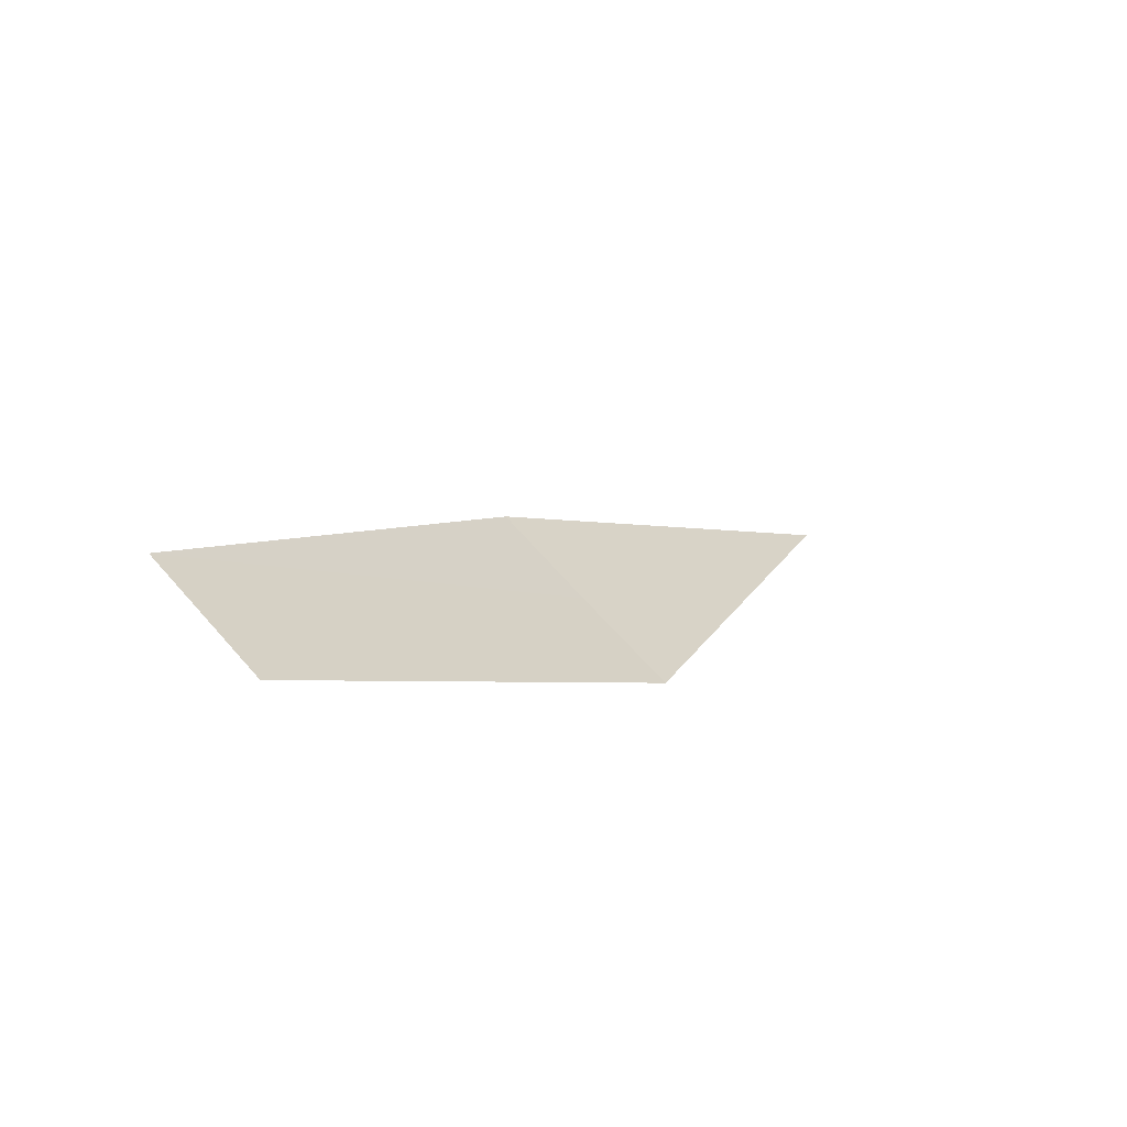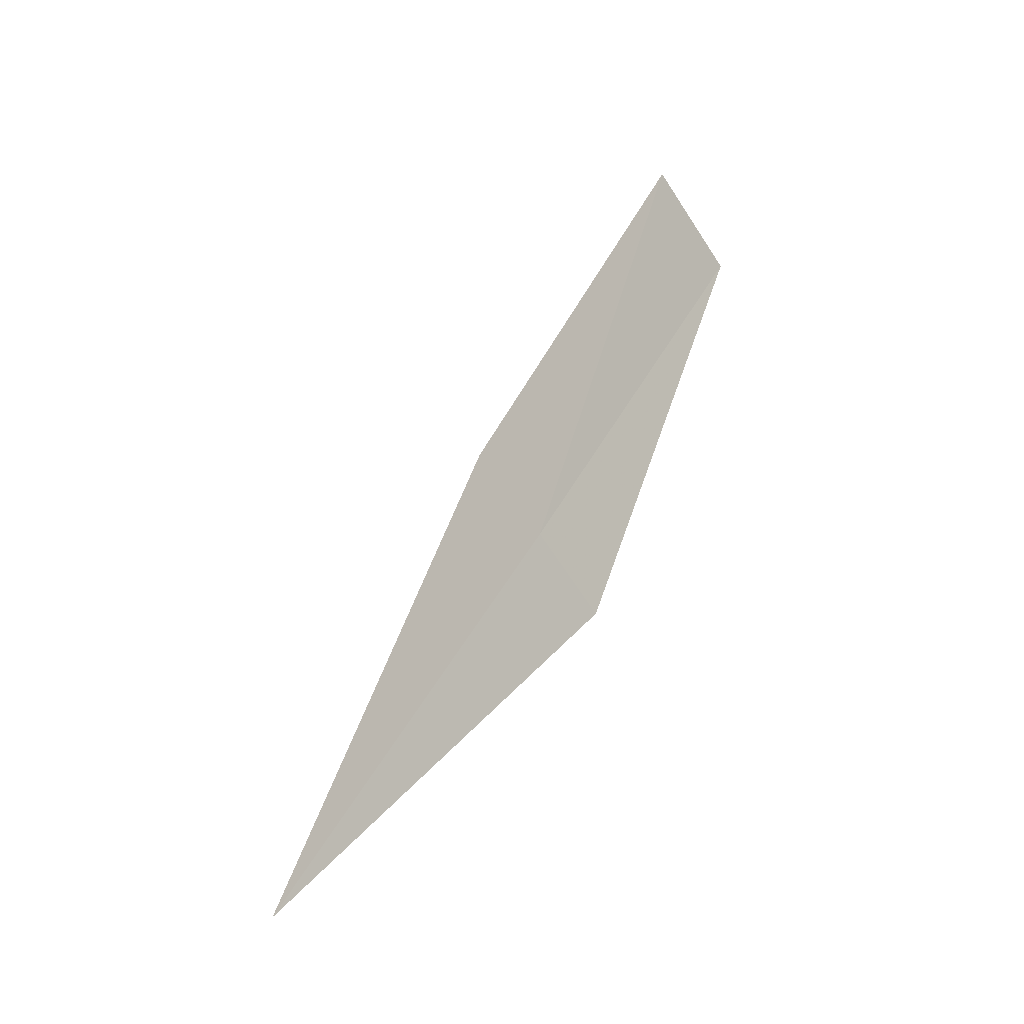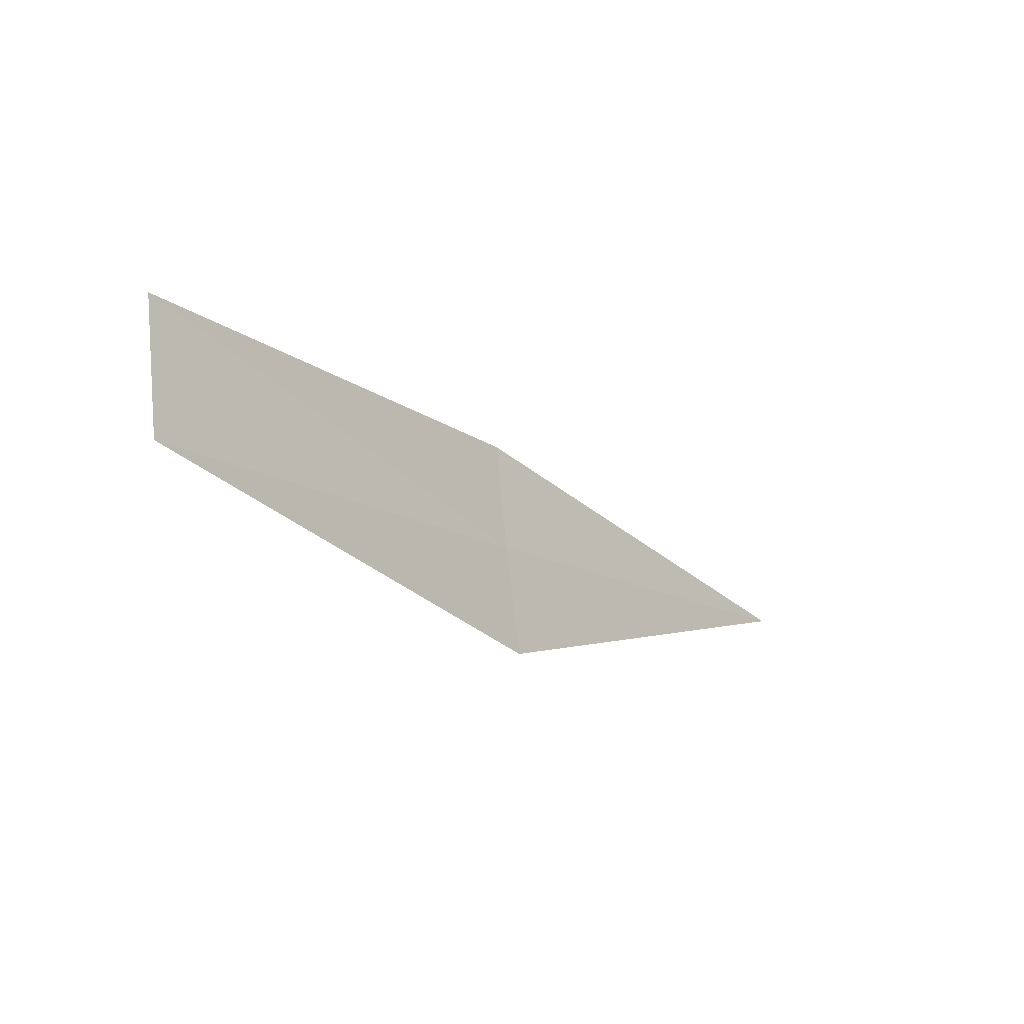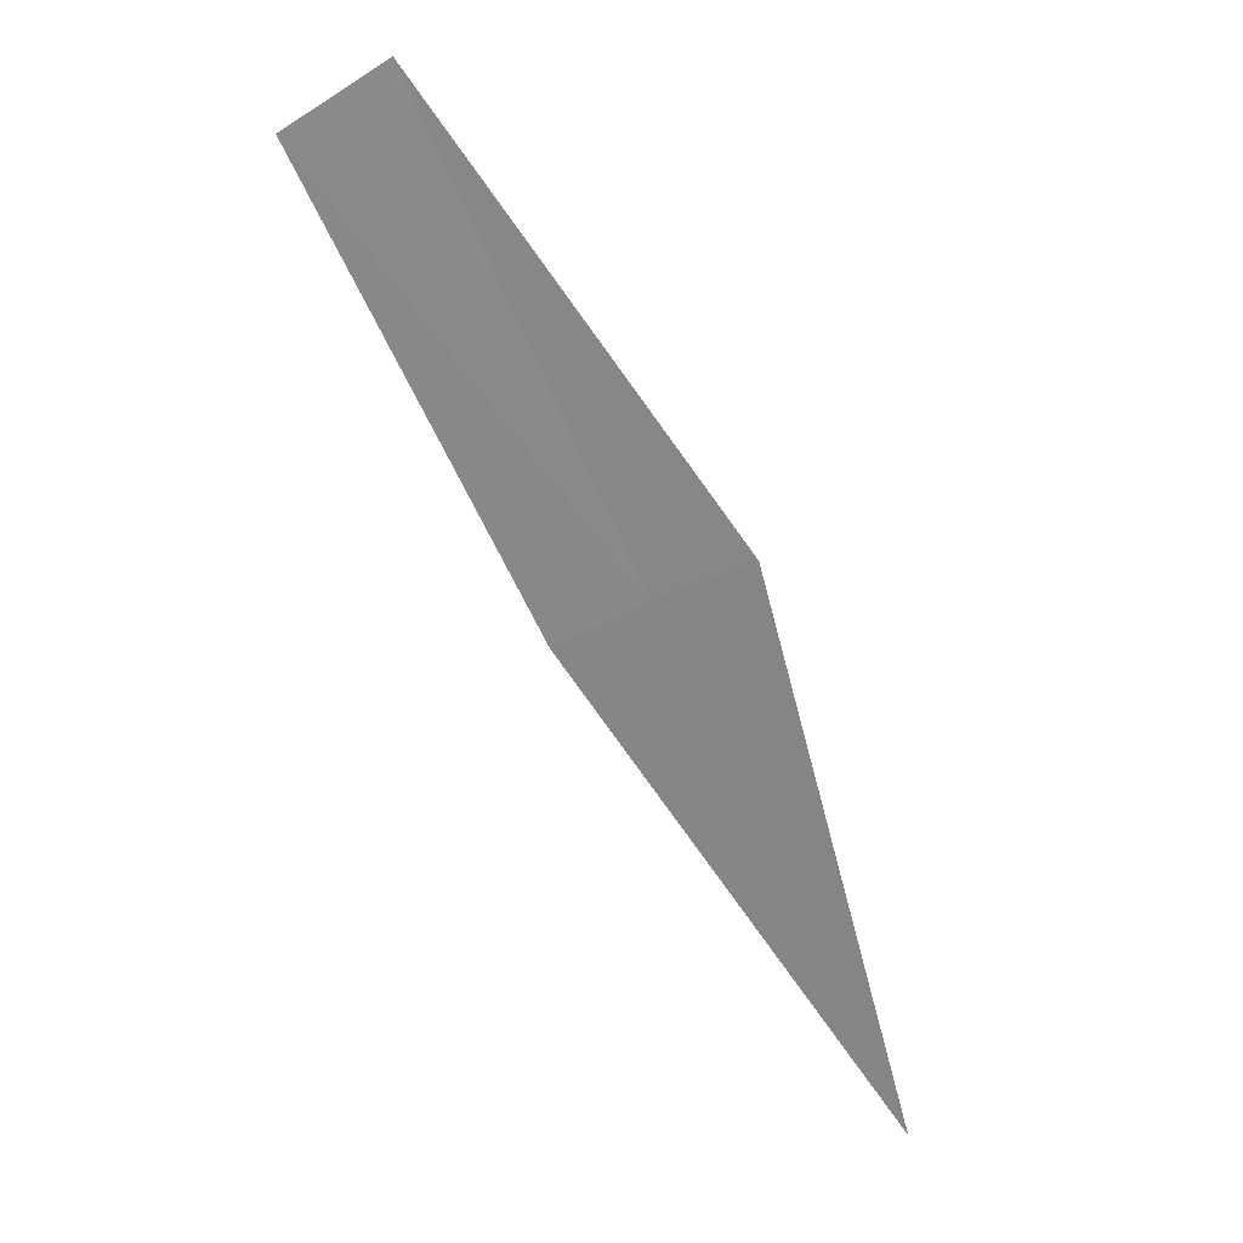
<metadata>
{"format":"obj","ext":"obj","renderer":"f3d","projection":"perspective","resolution":1024,"background":"white","views":[{"elev":74.9,"azim":-134.3,"up":"+Y"},{"elev":-69.5,"azim":120.4,"up":"+Y"},{"elev":77.2,"azim":-98.6,"up":"+Y"},{"elev":-19.5,"azim":-143.8,"up":"+Y"}]}
</metadata>
<code>
v 0.6275 4.917 36.84
v 1.152 5.98 36.06
v 0.9385 4.869 36.86
v 0.7705 6.038 36.04
v 0.3143 4.945 36.83
v 0.48 3.761 37.7
f 1 3 2
f 1 6 3
f 1 2 4
f 1 4 5
f 1 5 6

</code>
